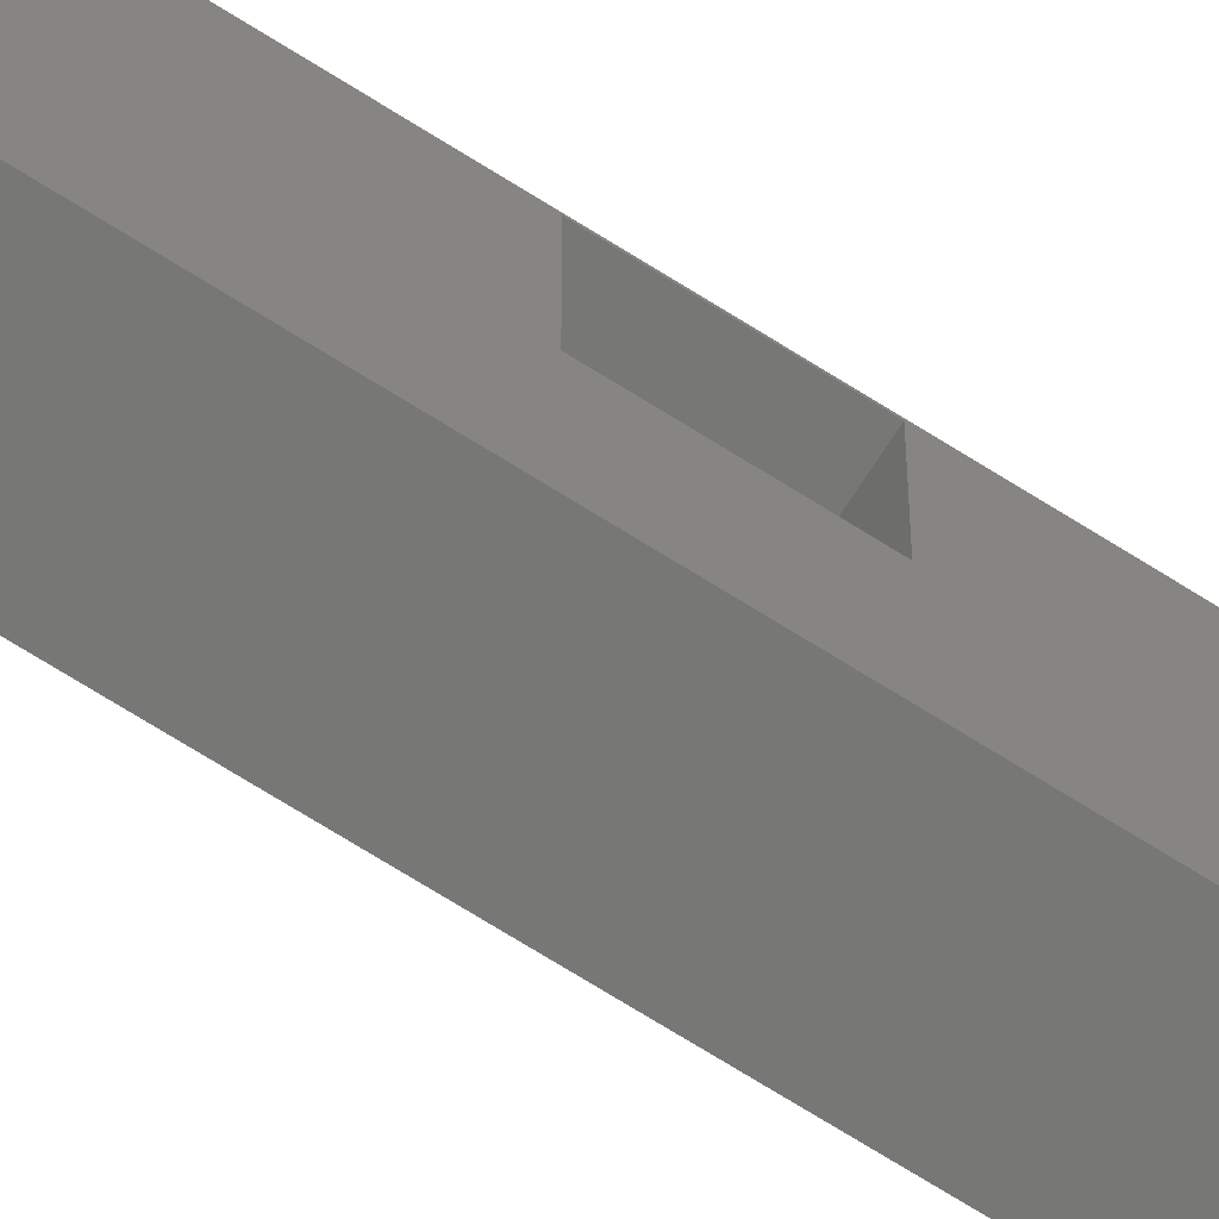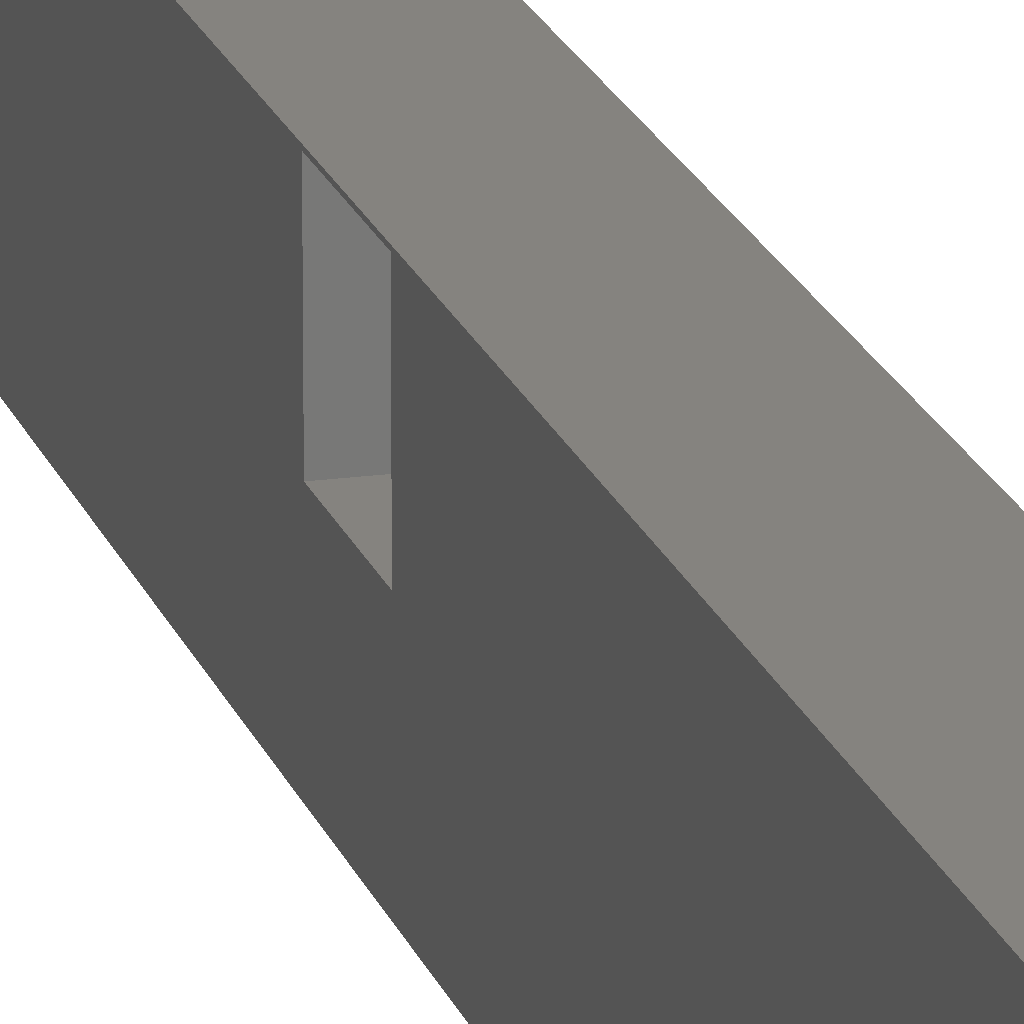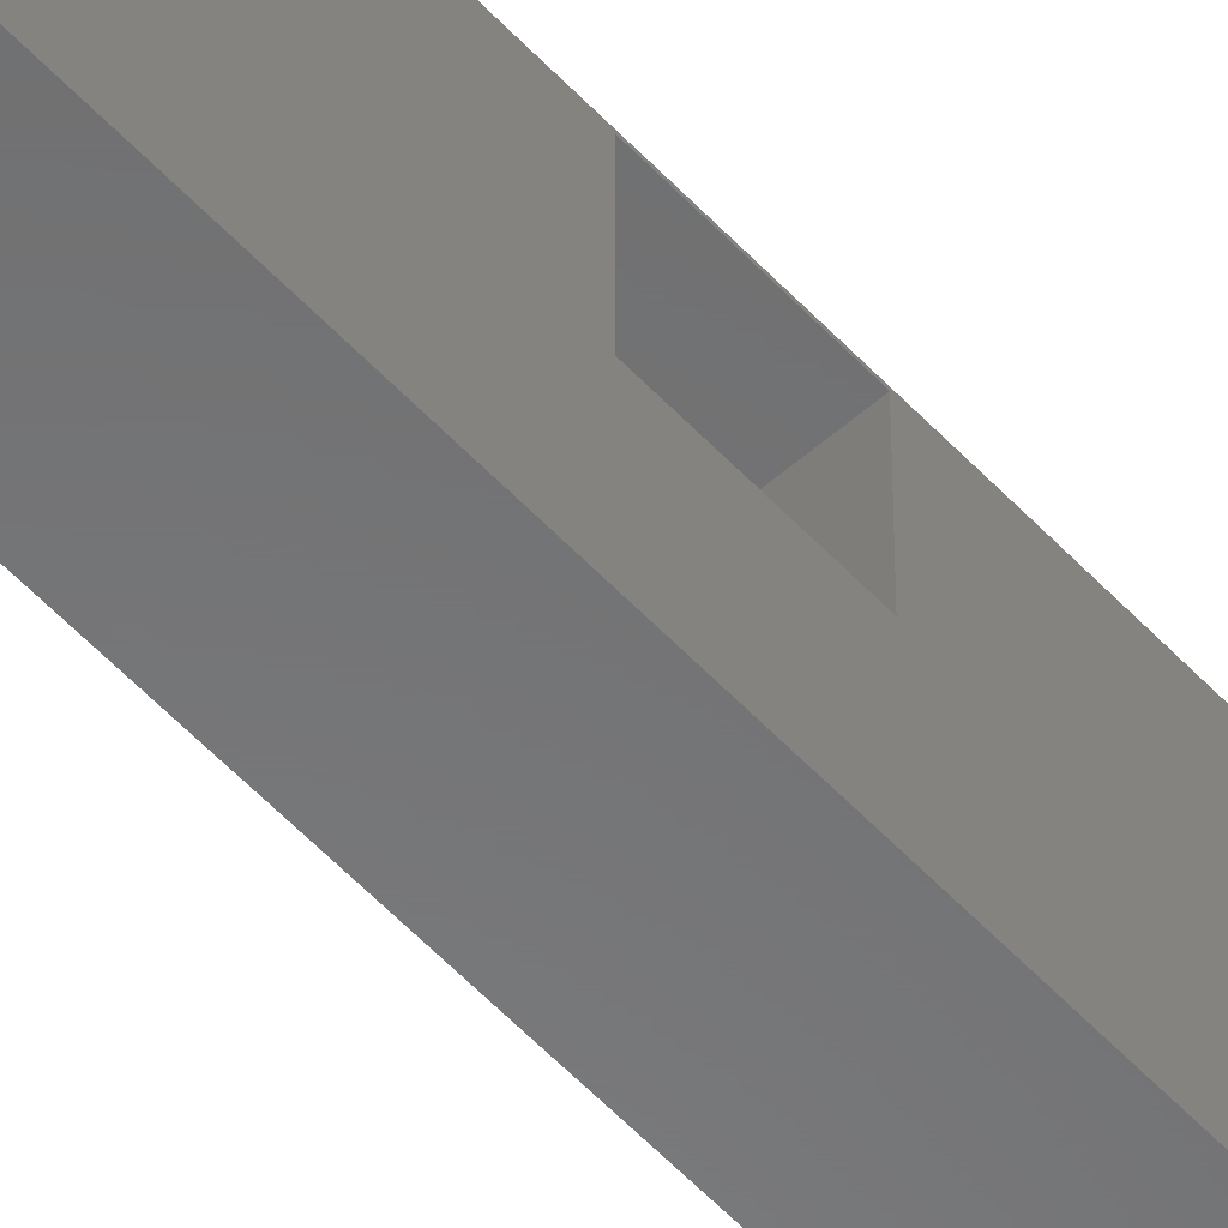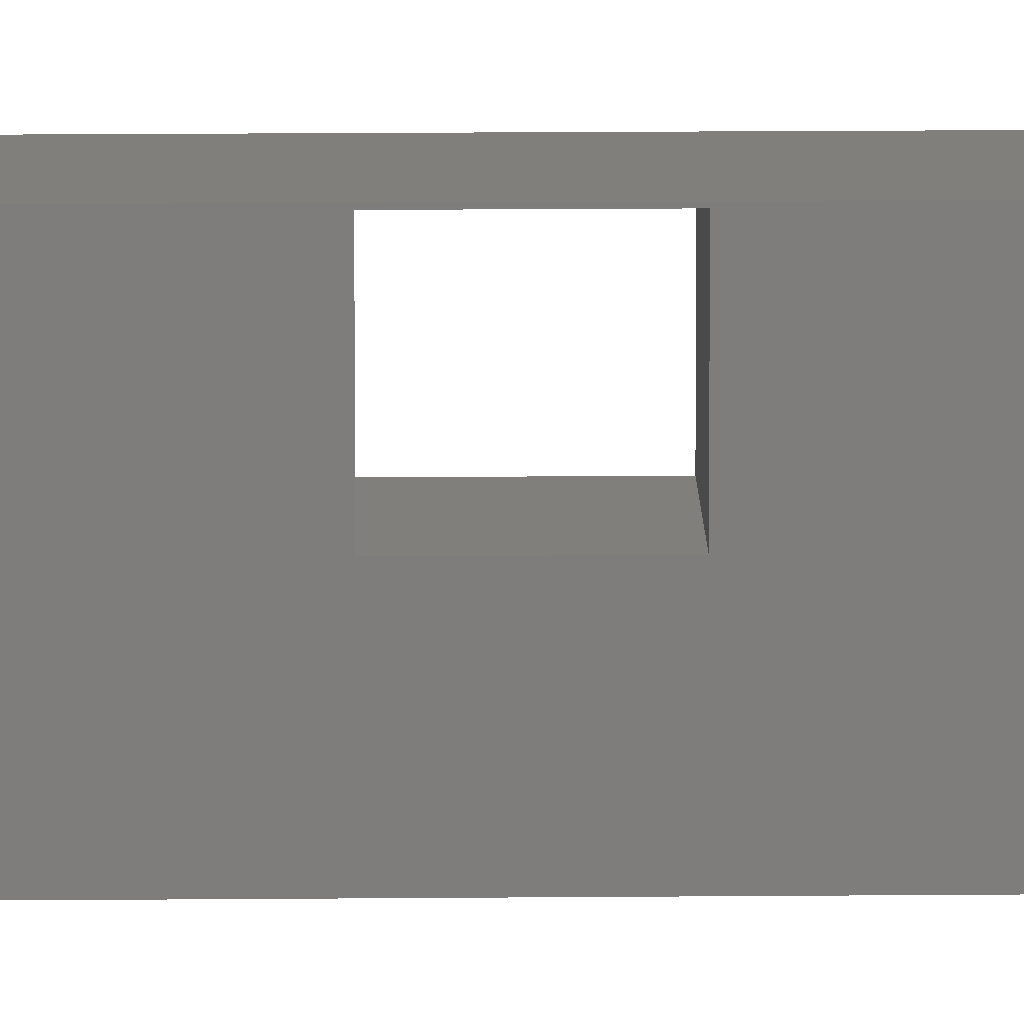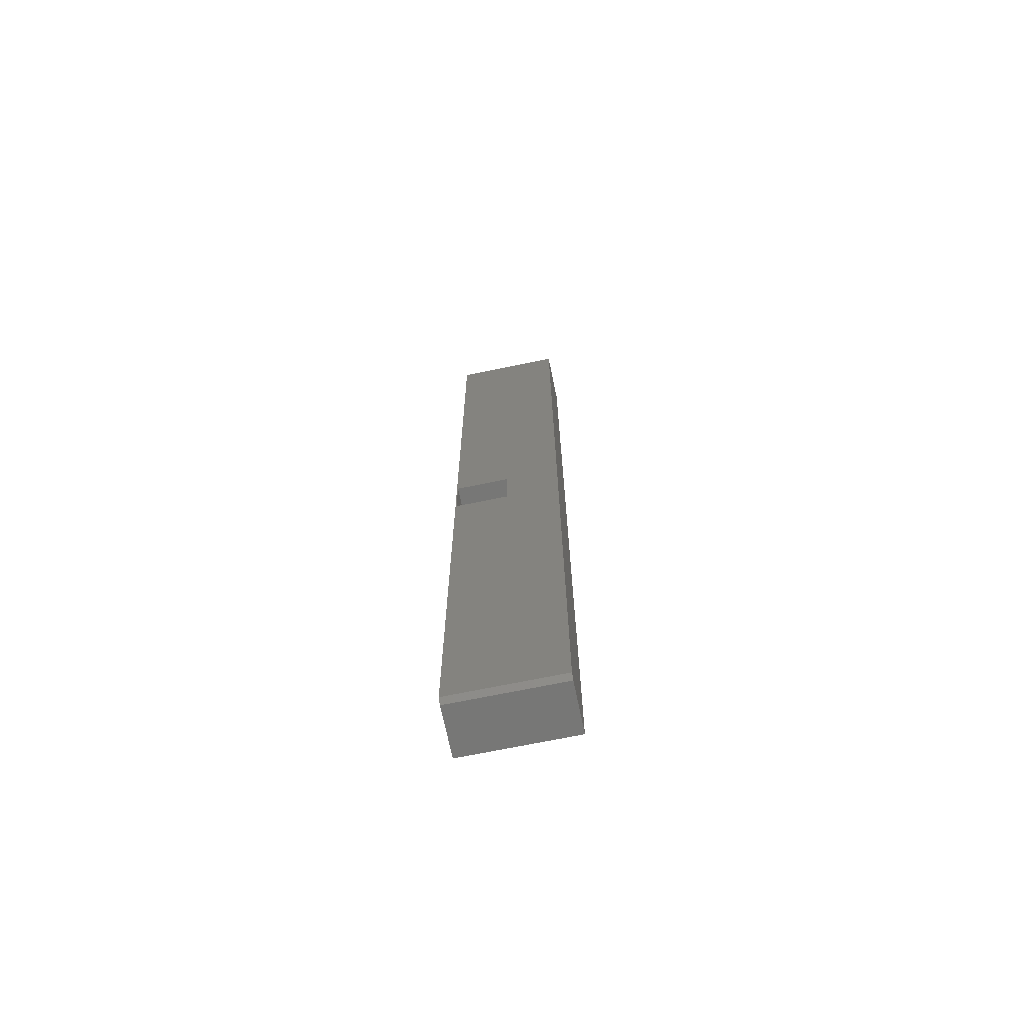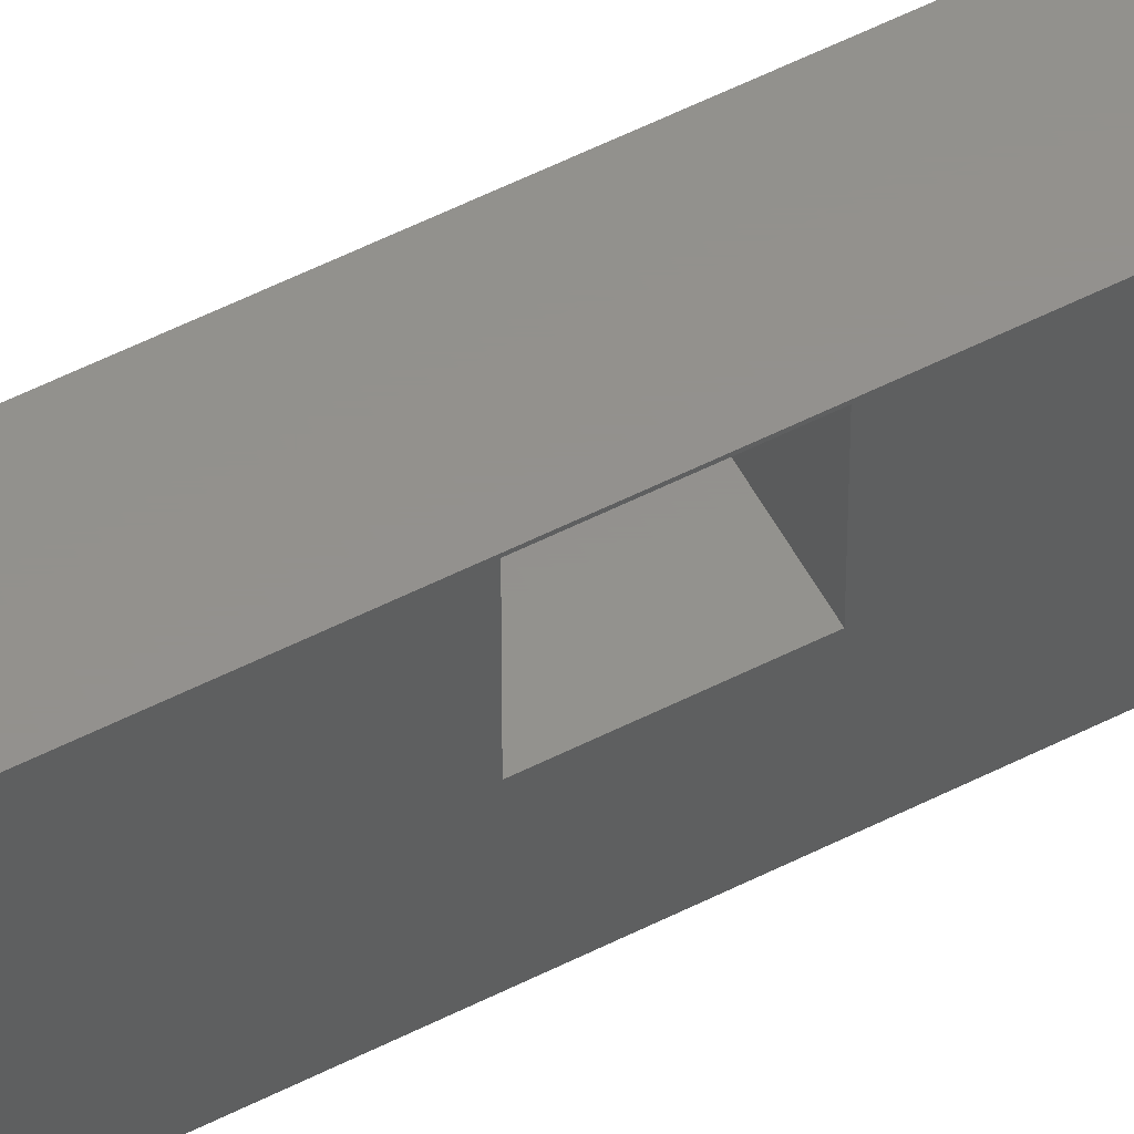
<metadata>
{"format":"stl","ext":"stl","renderer":"f3d","projection":"perspective","resolution":1024,"background":"white","views":[{"elev":-69.6,"azim":57.6,"up":"+Z"},{"elev":18.7,"azim":164.7,"up":"+Z"},{"elev":-56.5,"azim":-137.7,"up":"+Z"},{"elev":13.1,"azim":88.7,"up":"+Z"},{"elev":-69.5,"azim":101.7,"up":"+Y"},{"elev":55.4,"azim":61.9,"up":"+Z"}]}
</metadata>
<code>
# stl→obj: 18 verts, 36 faces
v -9.641e-18 -0.75 0.08775
v -9.641e-18 0.75 0.08775
v 0 0.04688 0.08594
v 0 -0.03906 0.08594
v 0 -0.03906 0
v 0 -0.75 -0.08594
v 5.099e-33 0.75 -0.08594
v 0 0.04688 -5.262e-18
v 0.08594 -0.7422 0.08775
v 0.08594 -0.7422 -0.08594
v 0.08594 -0.03906 0
v 0.08594 -0.03906 0.08594
v 0.08594 0.04688 0.08594
v 0.08594 0.75 0.08775
v 0.08594 0.75 -0.08594
v 0.08594 0.04688 -5.262e-18
v 0.07812 -0.75 0.08775
v 0.07812 -0.75 -0.08594
f 1 2 3
f 1 3 4
f 1 4 5
f 1 5 6
f 7 6 5
f 7 5 8
f 7 8 3
f 7 3 2
f 9 10 11
f 9 11 12
f 9 12 13
f 9 13 14
f 15 14 13
f 15 13 16
f 15 16 11
f 15 11 10
f 12 11 4
f 4 11 5
f 13 12 3
f 3 12 4
f 16 13 8
f 8 13 3
f 11 16 5
f 5 16 8
f 17 1 18
f 18 1 6
f 14 2 9
f 9 2 1
f 9 1 17
f 7 15 6
f 6 15 10
f 6 10 18
f 9 17 10
f 10 17 18
f 15 7 14
f 14 7 2

</code>
